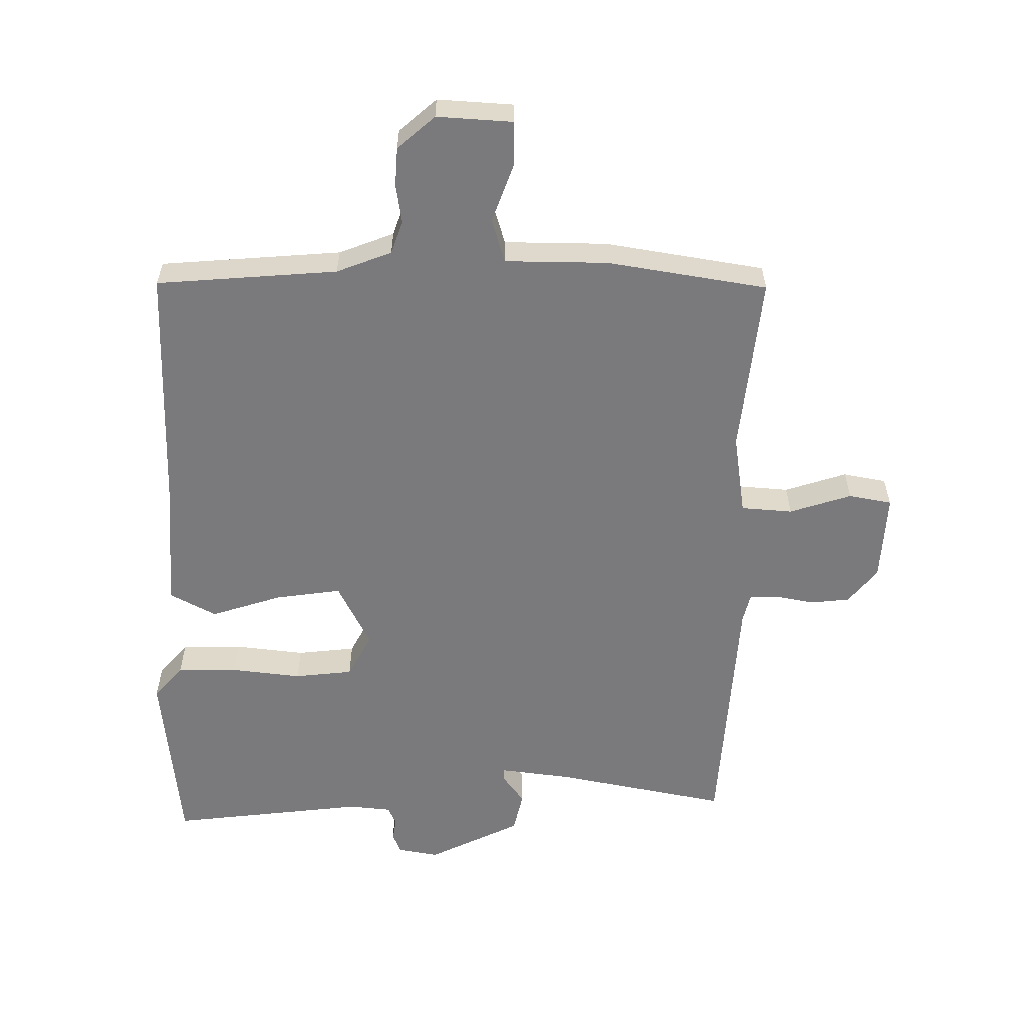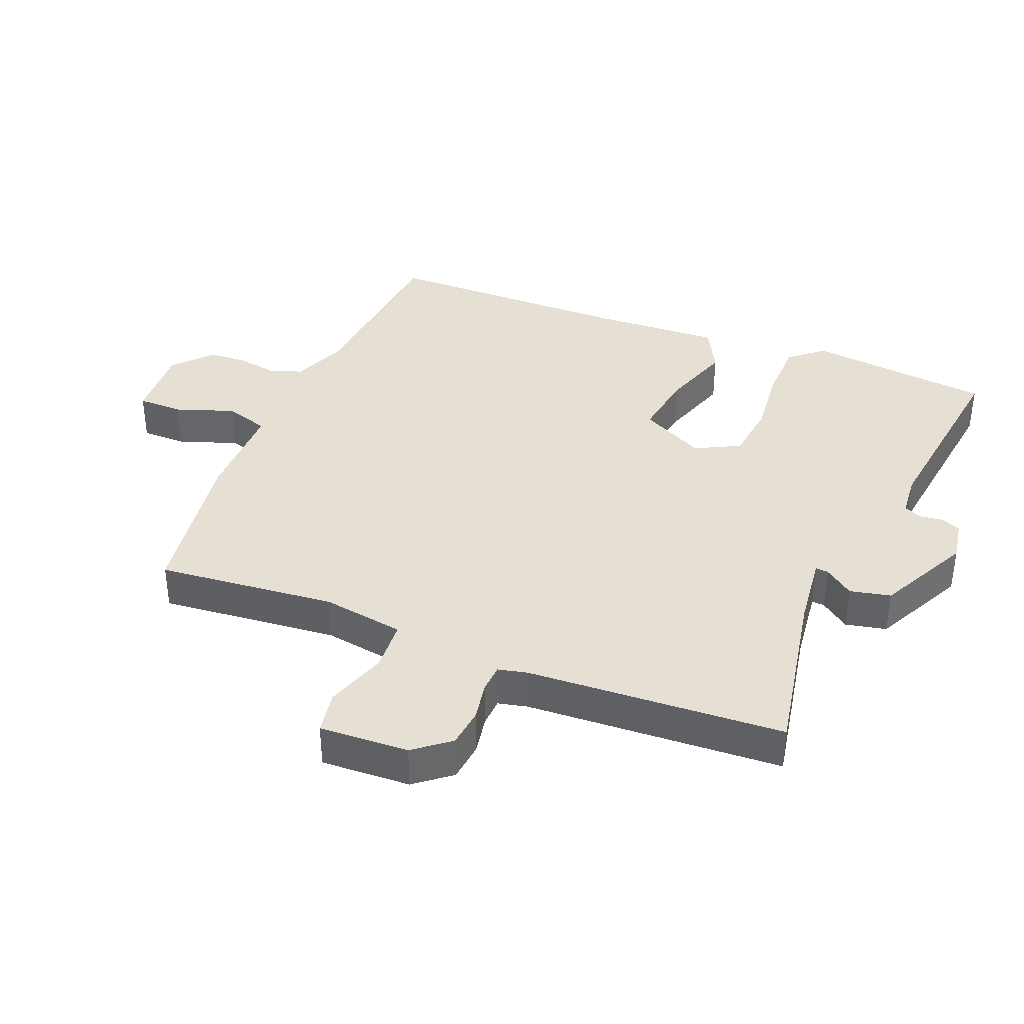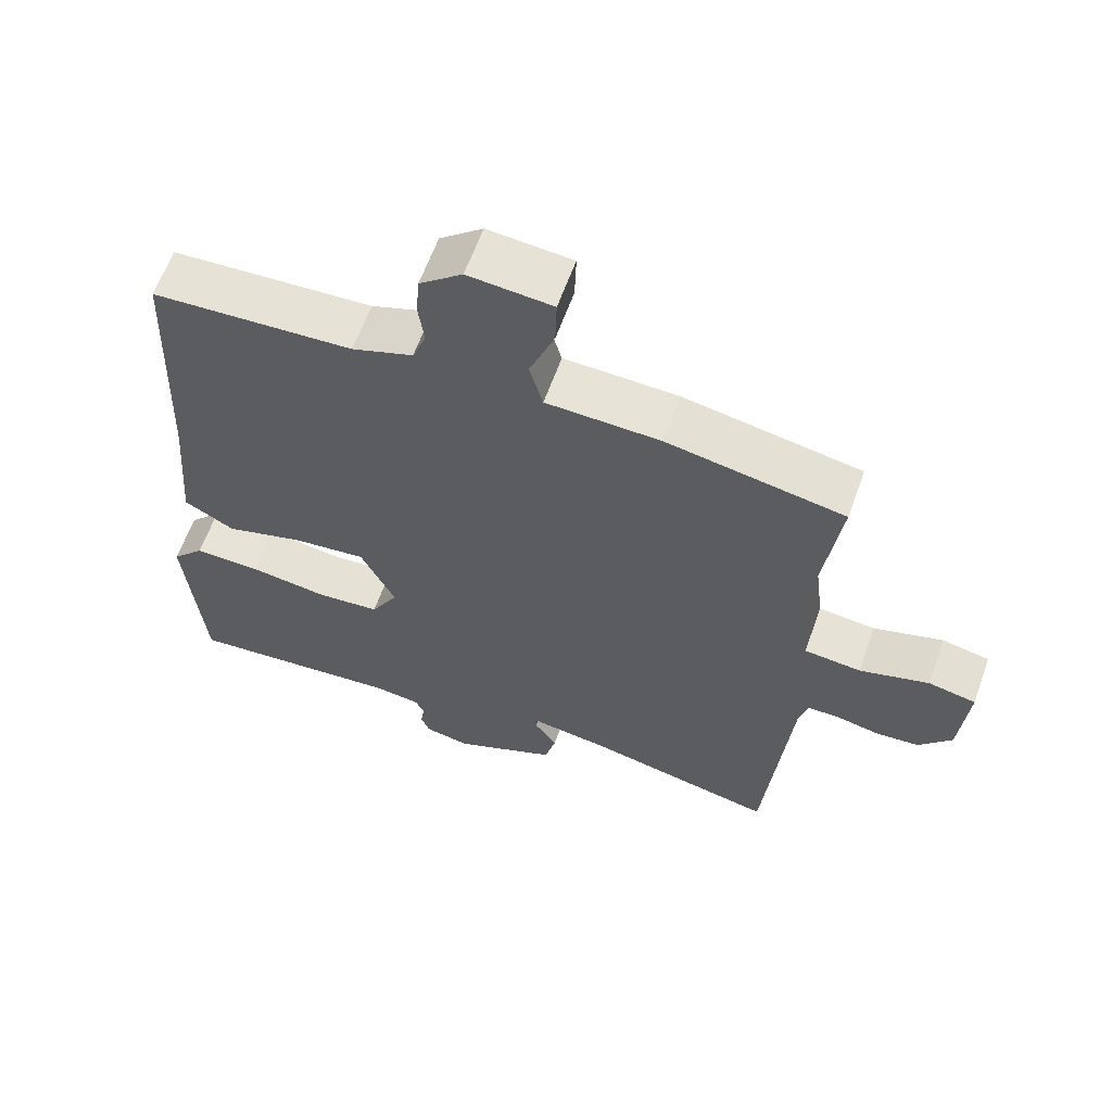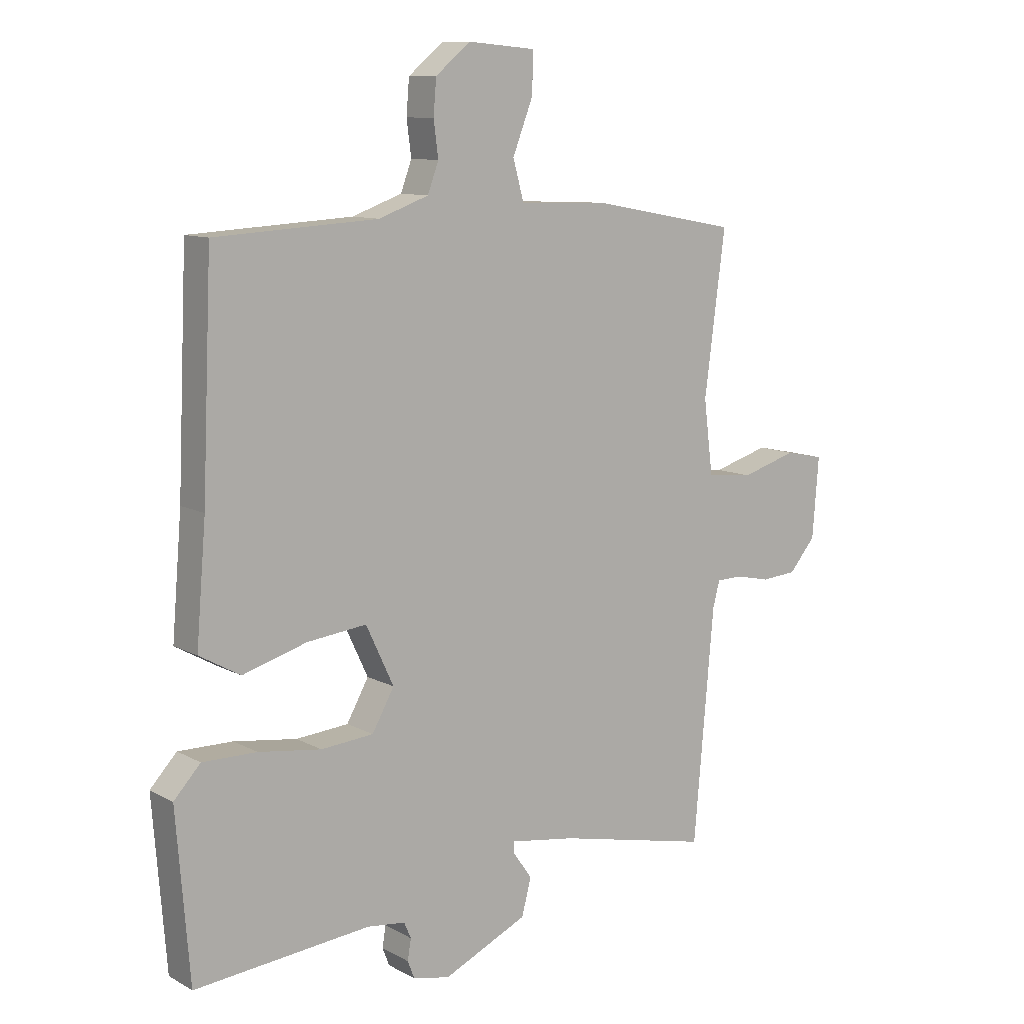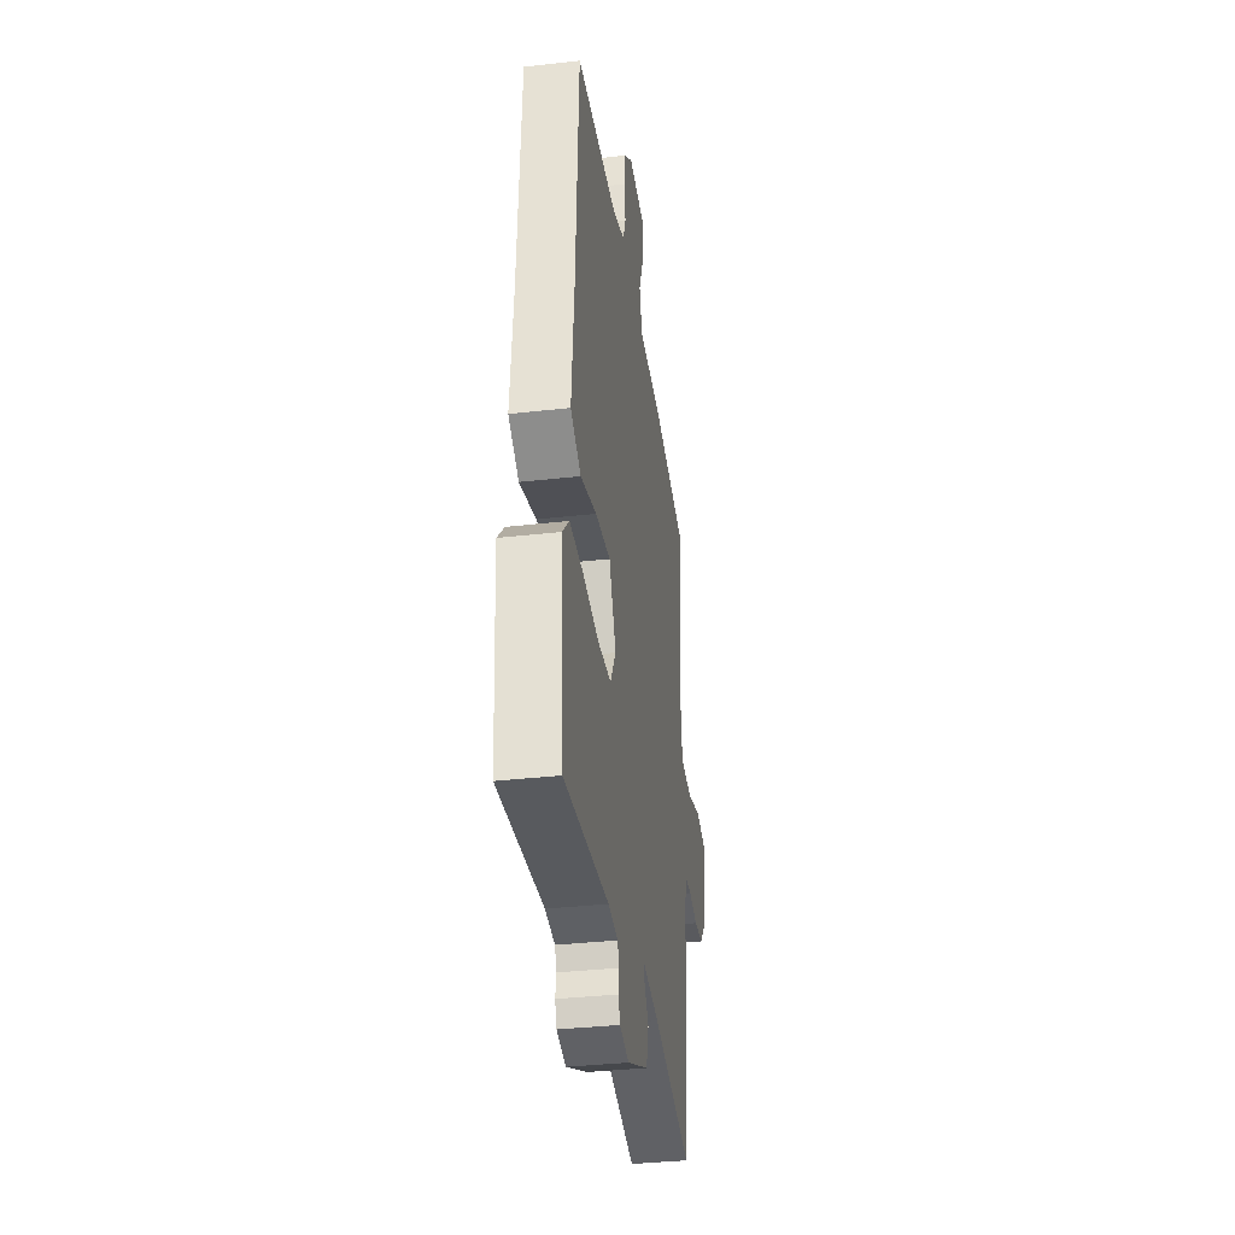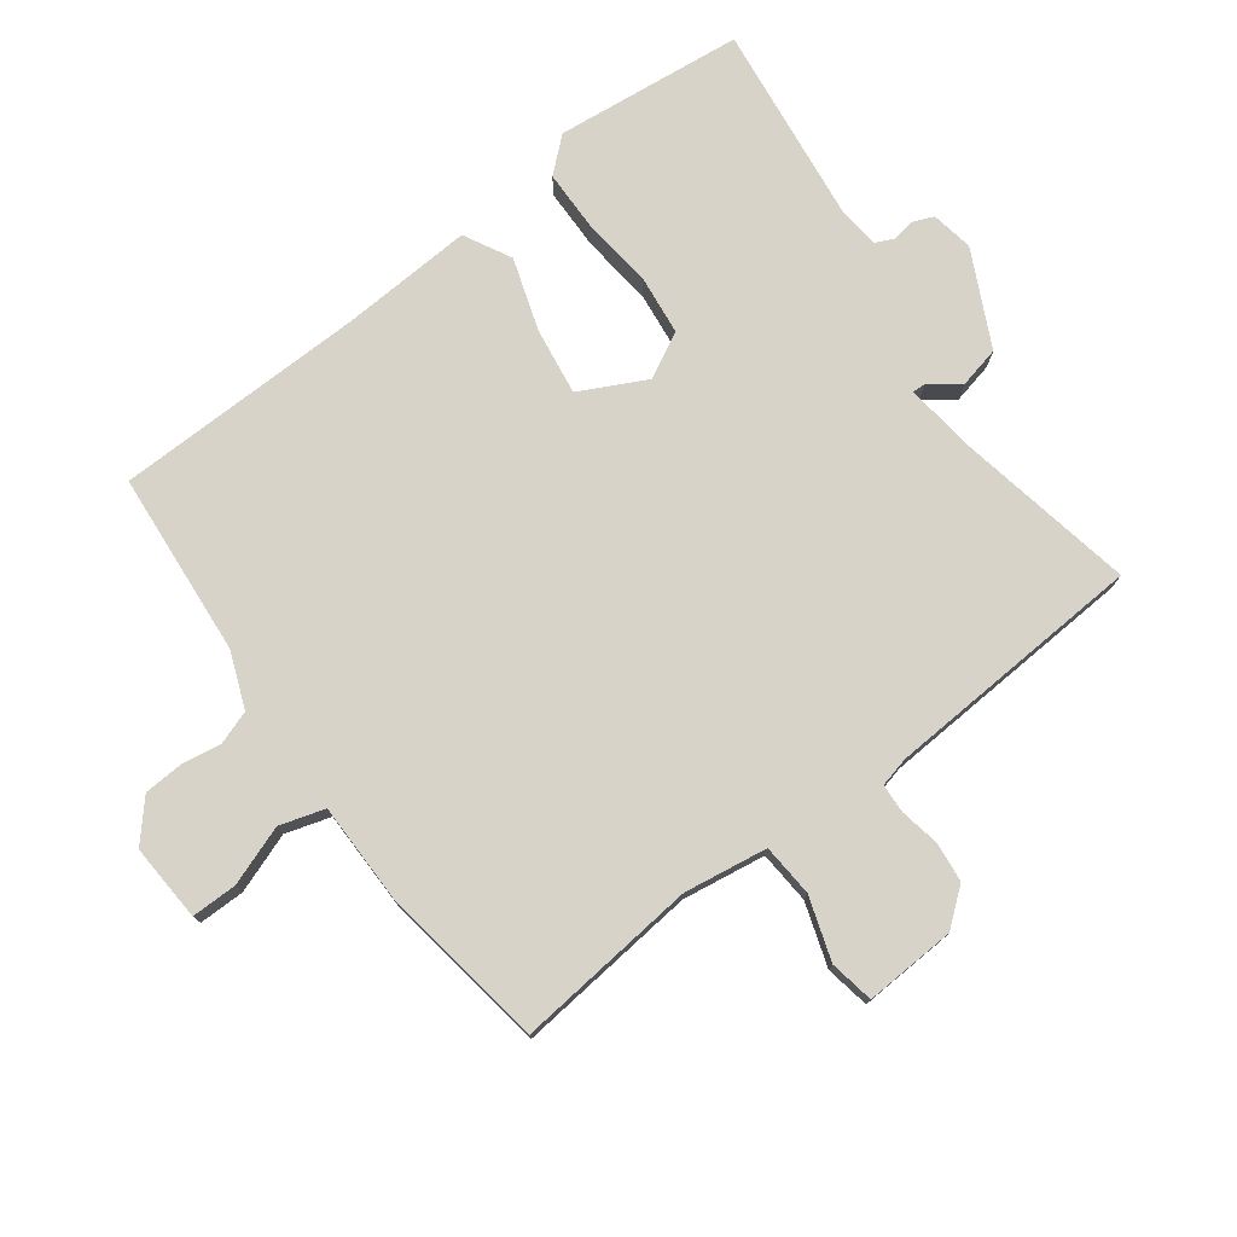
<metadata>
{"format":"obj","ext":"obj","renderer":"f3d","projection":"perspective","resolution":1024,"background":"white","views":[{"elev":-58.2,"azim":0.8,"up":"+Y"},{"elev":38.0,"azim":113.9,"up":"+Y"},{"elev":62.4,"azim":19.7,"up":"+Z"},{"elev":10.4,"azim":-36.9,"up":"+Z"},{"elev":-36.0,"azim":-81.5,"up":"+Z"},{"elev":76.5,"azim":54.8,"up":"+Y"}]}
</metadata>
<code>
v 0.447 0.07 -0.533
v 0.18 0.07 -0.474
v 0.067 0.07 -0.457
v 0.068 0.07 -0.477
v 0.1 0.07 -0.523
v 0.084 0.07 -0.586
v -0.062 0.07 -0.653
v -0.126 0.07 -0.64
v -0.138 0.07 -0.609
v -0.132 0.07 -0.573
v -0.144 0.07 -0.545
v -0.21 0.07 -0.537
v -0.515 0.07 -0.566
v -0.538 0.07 -0.278
v -0.492 0.07 -0.228
v -0.398 0.07 -0.229
v -0.289 0.07 -0.244
v -0.198 0.07 -0.236
v -0.16 0.07 -0.168
v -0.208 0.07 -0.066
v -0.311 0.07 -0.078
v -0.422 0.07 -0.111
v -0.493 0.07 -0.071
v -0.476 0.07 0.132
v -0.459 0.07 0.516
v -0.177 0.07 0.532
v -0.091 0.07 0.563
v -0.072 0.07 0.614
v -0.08 0.07 0.675
v -0.075 0.07 0.735
v -0.015 0.07 0.785
v 0.103 0.07 0.775
v 0.101 0.07 0.705
v 0.066 0.07 0.615
v 0.085 0.07 0.546
v 0.245 0.07 0.541
v 0.493 0.07 0.495
v 0.457 0.07 0.218
v 0.473 0.07 0.09
v 0.553 0.07 0.082
v 0.65 0.07 0.111
v 0.717 0.07 0.097
v 0.706 0.07 -0.042
v 0.66 0.07 -0.096
v 0.599 0.07 -0.101
v 0.538 0.07 -0.088
v 0.494 0.07 -0.089
v 0.482 0.07 -0.134
v 0.447 0 -0.533
v 0.18 0 -0.474
v 0.067 0 -0.457
v 0.068 0 -0.477
v 0.1 0 -0.523
v 0.084 0 -0.586
v -0.062 0 -0.653
v -0.126 0 -0.64
v -0.138 0 -0.609
v -0.132 0 -0.573
v -0.144 0 -0.545
v -0.21 0 -0.537
v -0.515 0 -0.566
v -0.538 0 -0.278
v -0.492 0 -0.228
v -0.398 0 -0.229
v -0.289 0 -0.244
v -0.198 0 -0.236
v -0.16 0 -0.168
v -0.208 0 -0.066
v -0.311 0 -0.078
v -0.422 0 -0.111
v -0.493 0 -0.071
v -0.476 0 0.132
v -0.459 0 0.516
v -0.177 0 0.532
v -0.091 0 0.563
v -0.072 0 0.614
v -0.08 0 0.675
v -0.075 0 0.735
v -0.015 0 0.785
v 0.103 0 0.775
v 0.101 0 0.705
v 0.066 0 0.615
v 0.085 0 0.546
v 0.245 0 0.541
v 0.493 0 0.495
v 0.457 0 0.218
v 0.473 0 0.09
v 0.553 0 0.082
v 0.65 0 0.111
v 0.717 0 0.097
v 0.706 0 -0.042
v 0.66 0 -0.096
v 0.599 0 -0.101
v 0.538 0 -0.088
v 0.494 0 -0.089
v 0.482 0 -0.134
f 44 45 46
f 43 44 46
f 42 43 46
f 41 42 46
f 40 41 46
f 39 40 46 47
f 38 39 47 48
f 35 36 37 38
f 32 33 34
f 31 32 34
f 30 31 34
f 29 30 34
f 28 29 34
f 27 28 34 35
f 48 1 2
f 38 48 2
f 35 38 2
f 27 35 2
f 26 27 2
f 21 22 23 24
f 24 25 26
f 21 24 26
f 20 21 26
f 15 16 17
f 14 15 17
f 13 14 17
f 12 13 17
f 11 12 17 18
f 10 11 18 19
f 8 9 10
f 7 8 10
f 6 7 10
f 5 6 10
f 4 5 10
f 3 4 10 19
f 19 20 26
f 3 19 26
f 2 3 26
f 94 93 92
f 94 92 91
f 94 91 90
f 94 90 89
f 94 89 88
f 95 94 88 87
f 96 95 87 86
f 86 85 84 83
f 82 81 80
f 82 80 79
f 82 79 78
f 82 78 77
f 82 77 76
f 83 82 76 75
f 50 49 96
f 50 96 86
f 50 86 83
f 50 83 75
f 50 75 74
f 72 71 70 69
f 74 73 72
f 74 72 69
f 74 69 68
f 65 64 63
f 65 63 62
f 65 62 61
f 65 61 60
f 66 65 60 59
f 67 66 59 58
f 58 57 56
f 58 56 55
f 58 55 54
f 58 54 53
f 58 53 52
f 67 58 52 51
f 74 68 67
f 74 67 51
f 74 51 50
f 1 49 50 2
f 2 50 51 3
f 3 51 52 4
f 4 52 53 5
f 5 53 54 6
f 6 54 55 7
f 7 55 56 8
f 8 56 57 9
f 9 57 58 10
f 10 58 59 11
f 11 59 60 12
f 12 60 61 13
f 13 61 62 14
f 14 62 63 15
f 15 63 64 16
f 16 64 65 17
f 17 65 66 18
f 18 66 67 19
f 19 67 68 20
f 20 68 69 21
f 21 69 70 22
f 22 70 71 23
f 23 71 72 24
f 24 72 73 25
f 25 73 74 26
f 26 74 75 27
f 27 75 76 28
f 28 76 77 29
f 29 77 78 30
f 30 78 79 31
f 31 79 80 32
f 32 80 81 33
f 33 81 82 34
f 34 82 83 35
f 35 83 84 36
f 36 84 85 37
f 37 85 86 38
f 38 86 87 39
f 39 87 88 40
f 40 88 89 41
f 41 89 90 42
f 42 90 91 43
f 43 91 92 44
f 44 92 93 45
f 45 93 94 46
f 46 94 95 47
f 47 95 96 48
f 48 96 49 1

</code>
